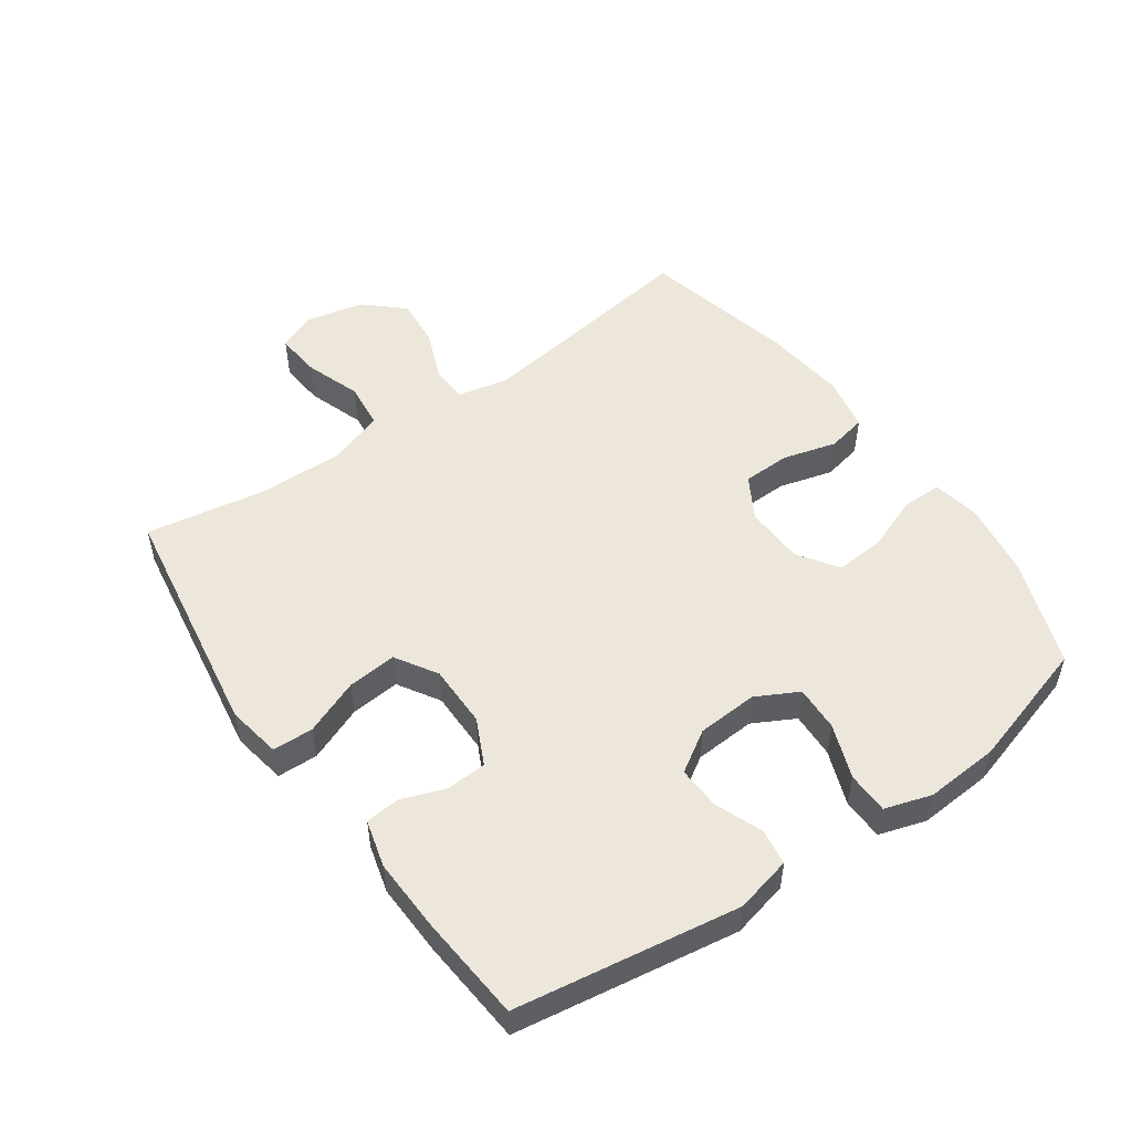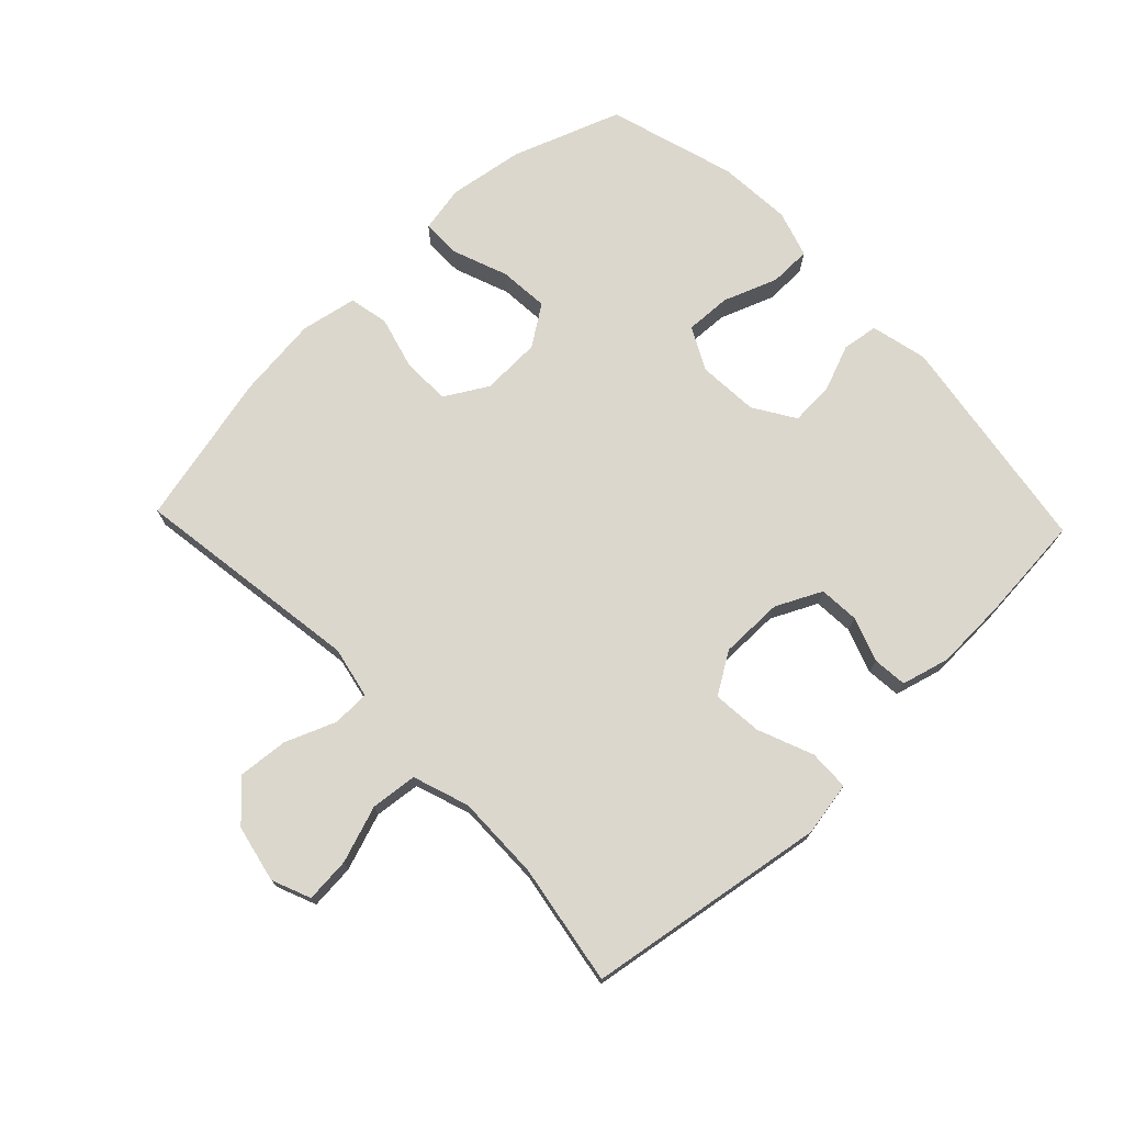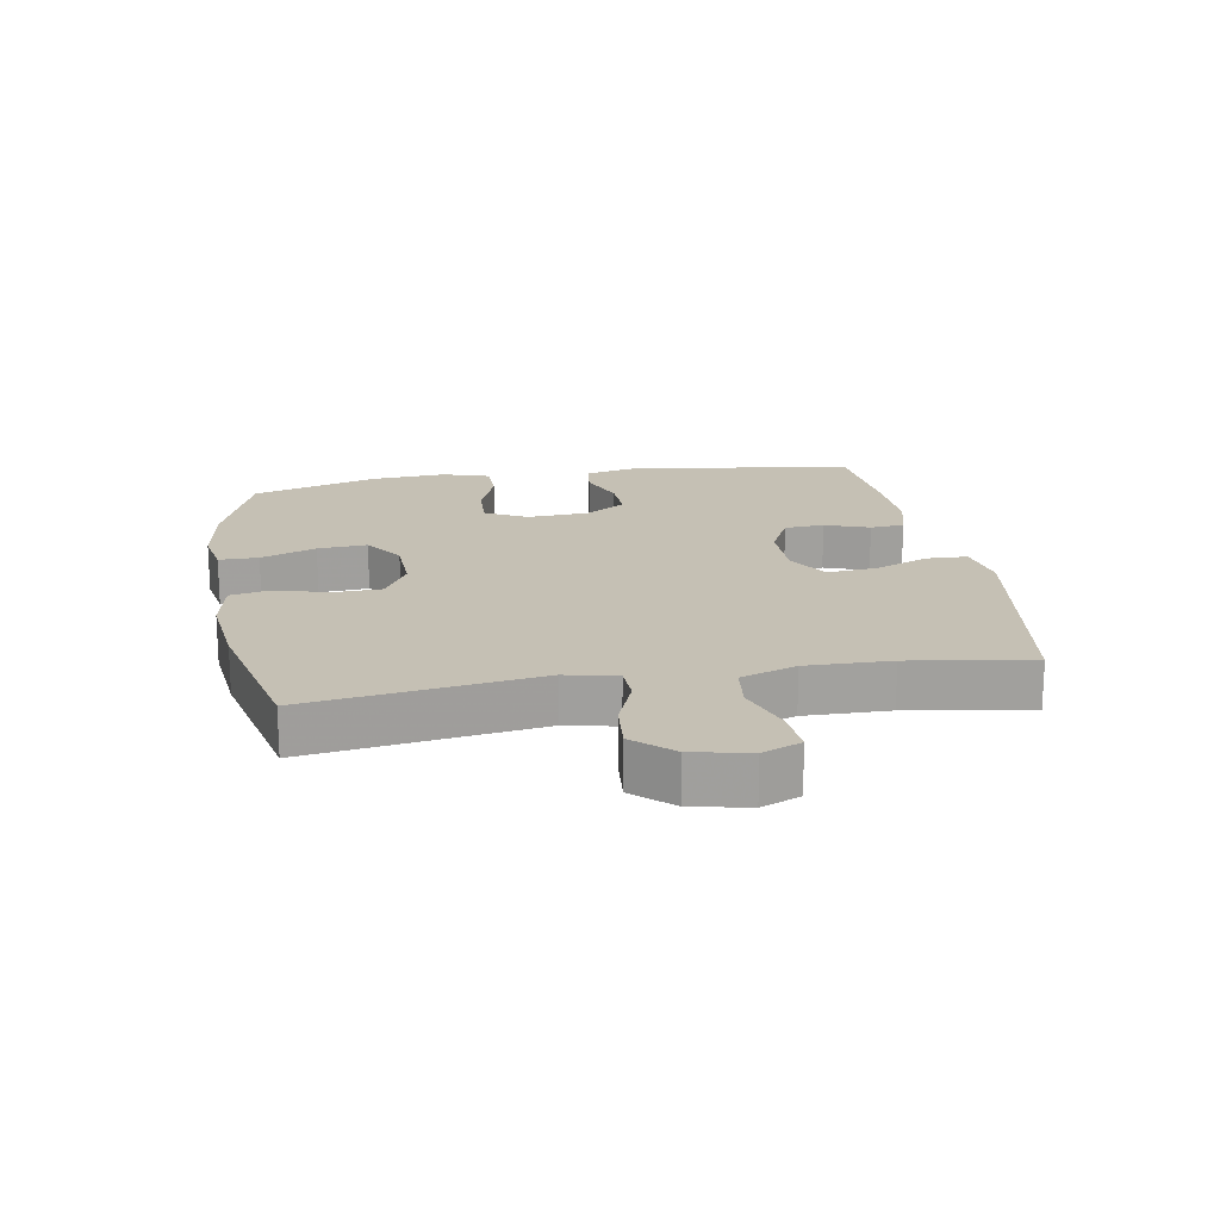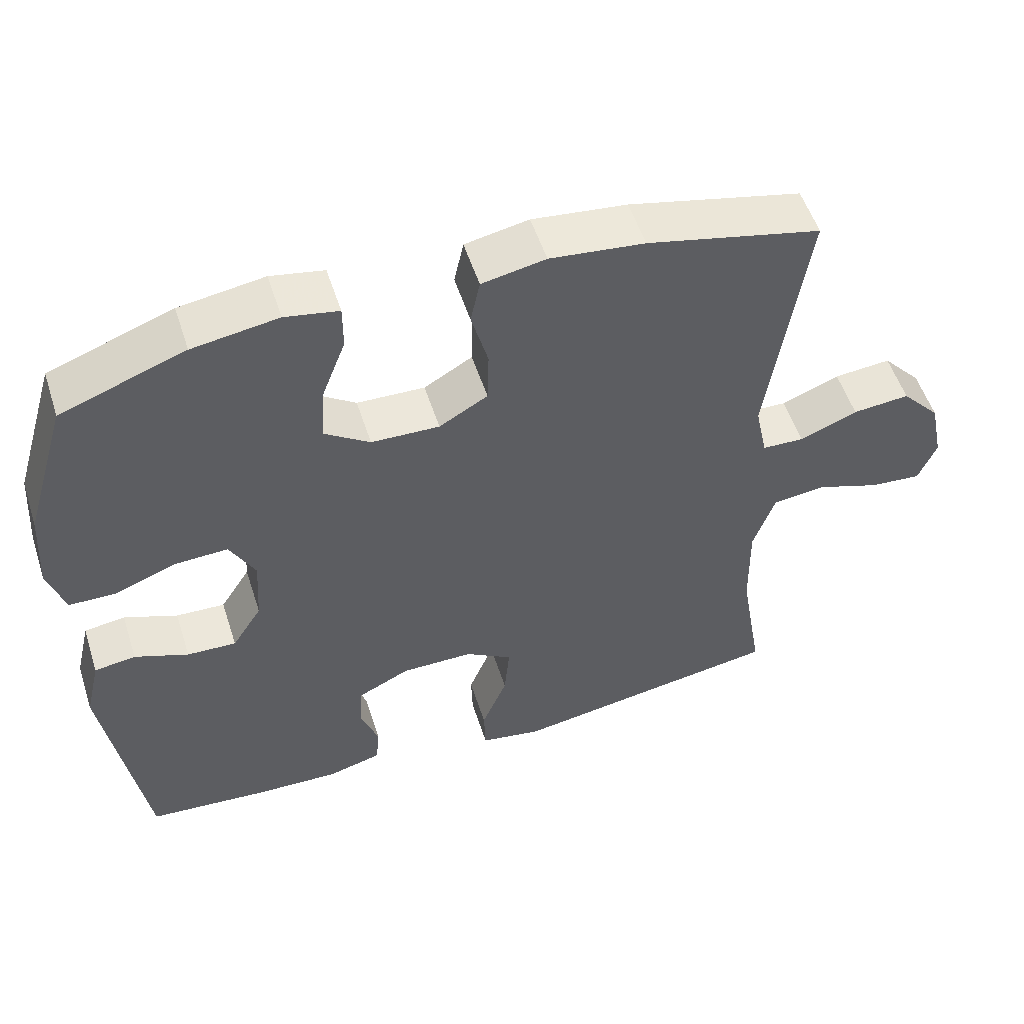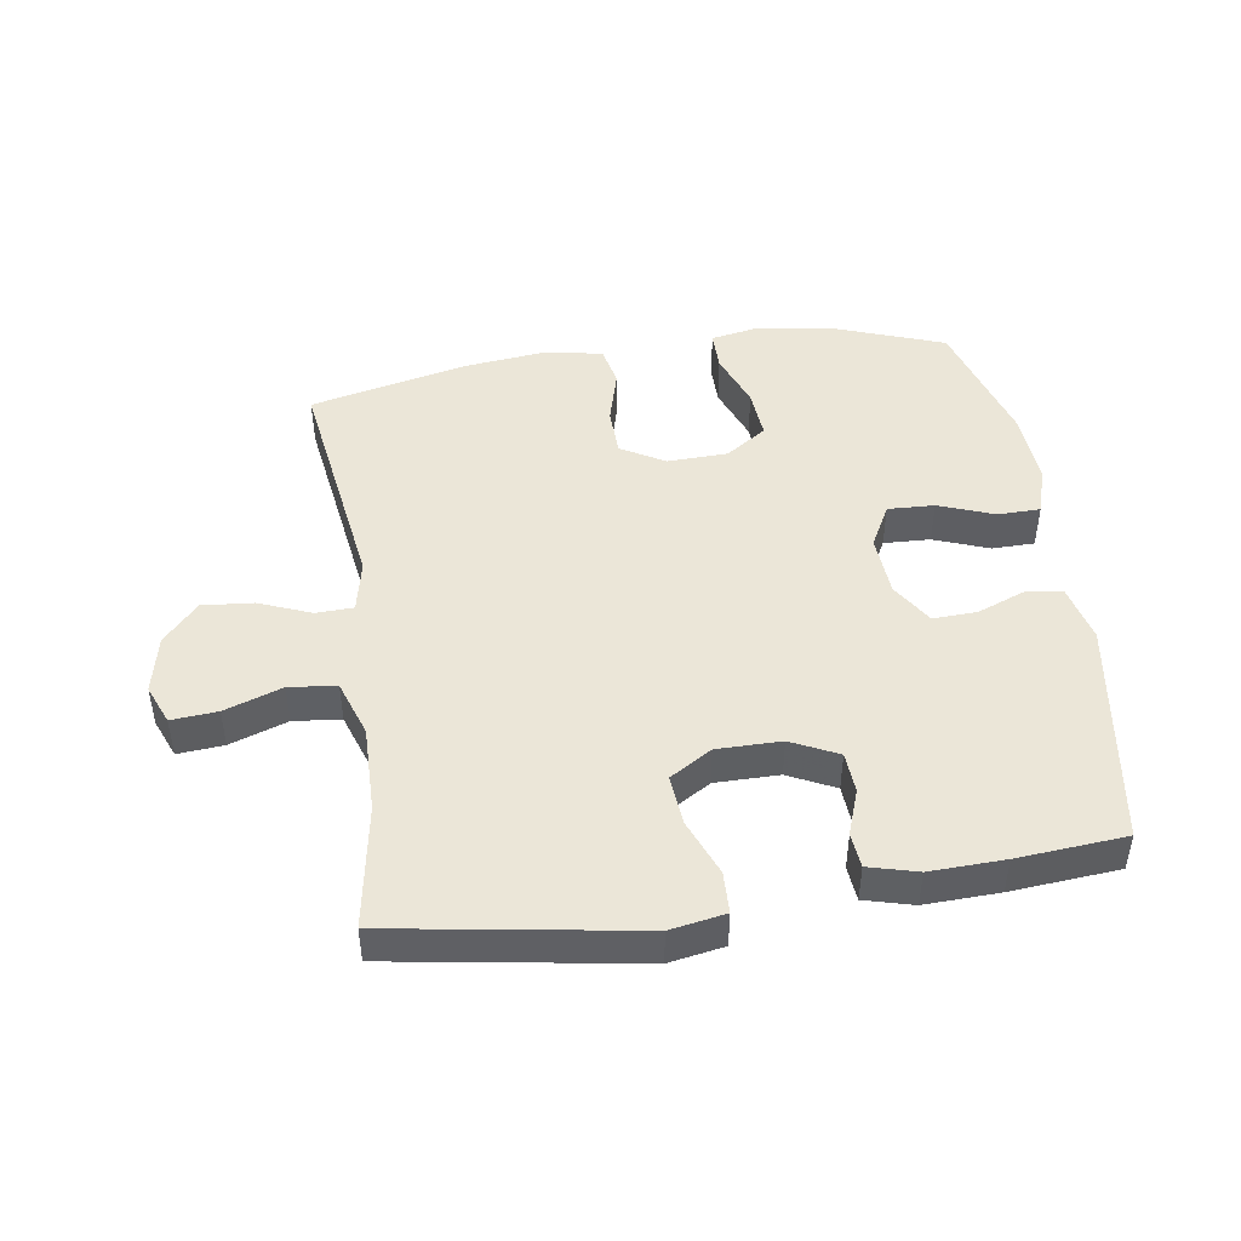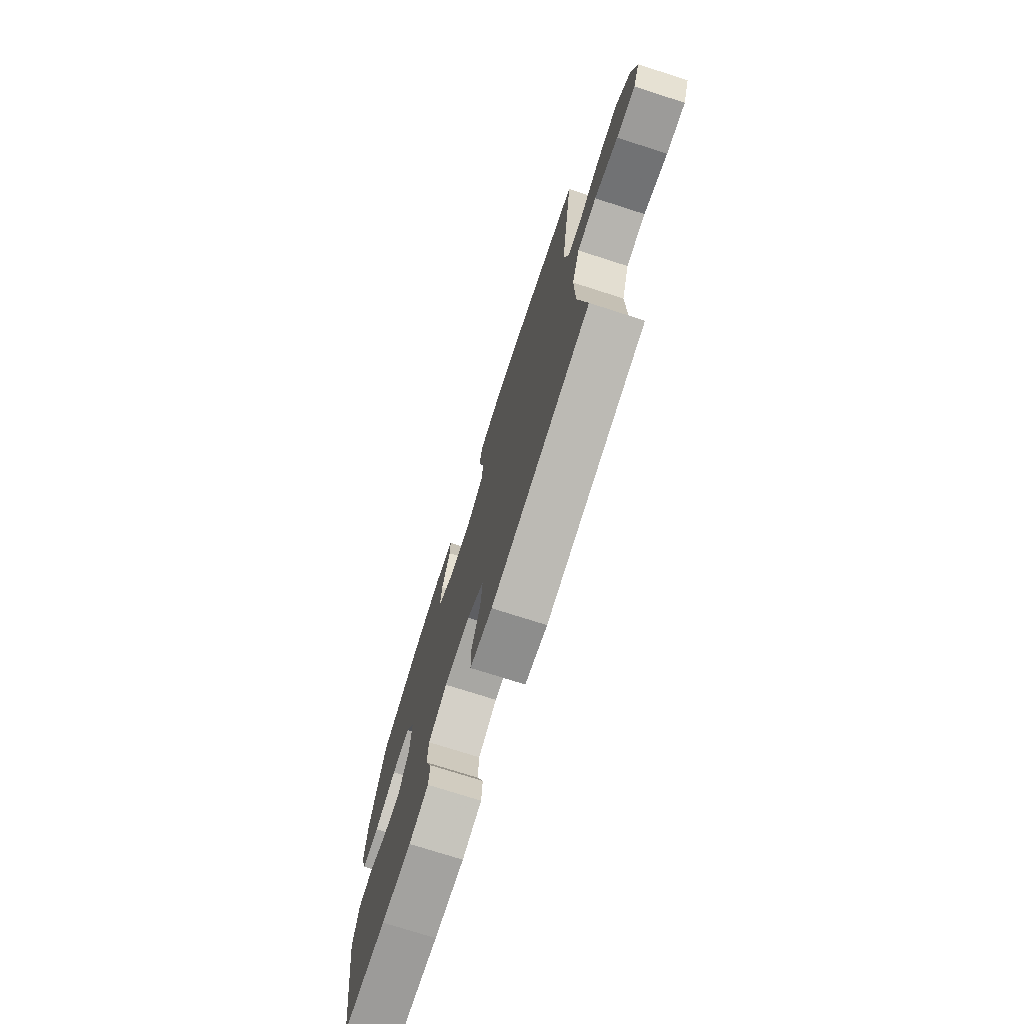
<metadata>
{"format":"obj","ext":"obj","renderer":"f3d","projection":"perspective","resolution":1024,"background":"white","views":[{"elev":51.7,"azim":-125.1,"up":"+Y"},{"elev":73.2,"azim":136.3,"up":"+Y"},{"elev":18.4,"azim":80.3,"up":"+Y"},{"elev":53.7,"azim":-17.8,"up":"+Z"},{"elev":46.3,"azim":171.5,"up":"+Y"},{"elev":-74.5,"azim":72.2,"up":"+Z"}]}
</metadata>
<code>
v -0.5 0.07 0.5
v -0.329 0.07 0.562
v -0.211 0.07 0.58
v -0.137 0.07 0.566
v -0.137 0.07 0.504
v -0.17 0.07 0.417
v -0.176 0.07 0.339
v -0.113 0.07 0.296
v -0.019 0.07 0.293
v 0.048 0.07 0.332
v 0.05 0.07 0.407
v 0.027 0.07 0.492
v 0.04 0.07 0.554
v 0.128 0.07 0.571
v 0.259 0.07 0.556
v 0.5 0.07 0.5
v 0.447 0.07 0.138
v 0.464 0.07 0.057
v 0.522 0.07 0.055
v 0.602 0.07 0.087
v 0.681 0.07 0.094
v 0.735 0.07 0.034
v 0.754 0.07 -0.056
v 0.729 0.07 -0.117
v 0.658 0.07 -0.111
v 0.569 0.07 -0.08
v 0.496 0.07 -0.088
v 0.466 0.07 -0.176
v 0.468 0.07 -0.309
v 0.5 0.07 -0.5
v 0.122 0.07 -0.56
v 0.037 0.07 -0.545
v 0.035 0.07 -0.481
v 0.07 0.07 -0.394
v 0.077 0.07 -0.316
v 0.012 0.07 -0.276
v -0.087 0.07 -0.276
v -0.159 0.07 -0.311
v -0.163 0.07 -0.374
v -0.138 0.07 -0.444
v -0.143 0.07 -0.498
v -0.218 0.07 -0.518
v -0.333 0.07 -0.514
v -0.5 0.07 -0.5
v -0.554 0.07 -0.149
v -0.533 0.07 -0.06
v -0.476 0.07 -0.052
v -0.402 0.07 -0.081
v -0.334 0.07 -0.084
v -0.293 0.07 -0.019
v -0.287 0.07 0.077
v -0.322 0.07 0.143
v -0.394 0.07 0.14
v -0.479 0.07 0.108
v -0.545 0.07 0.109
v -0.568 0.07 0.183
v -0.56 0.07 0.299
v -0.5 0 0.5
v -0.329 0 0.562
v -0.211 0 0.58
v -0.137 0 0.566
v -0.137 0 0.504
v -0.17 0 0.417
v -0.176 0 0.339
v -0.113 0 0.296
v -0.019 0 0.293
v 0.048 0 0.332
v 0.05 0 0.407
v 0.027 0 0.492
v 0.04 0 0.554
v 0.128 0 0.571
v 0.259 0 0.556
v 0.5 0 0.5
v 0.447 0 0.138
v 0.464 0 0.057
v 0.522 0 0.055
v 0.602 0 0.087
v 0.681 0 0.094
v 0.735 0 0.034
v 0.754 0 -0.056
v 0.729 0 -0.117
v 0.658 0 -0.111
v 0.569 0 -0.08
v 0.496 0 -0.088
v 0.466 0 -0.176
v 0.468 0 -0.309
v 0.5 0 -0.5
v 0.122 0 -0.56
v 0.037 0 -0.545
v 0.035 0 -0.481
v 0.07 0 -0.394
v 0.077 0 -0.316
v 0.012 0 -0.276
v -0.087 0 -0.276
v -0.159 0 -0.311
v -0.163 0 -0.374
v -0.138 0 -0.444
v -0.143 0 -0.498
v -0.218 0 -0.518
v -0.333 0 -0.514
v -0.5 0 -0.5
v -0.554 0 -0.149
v -0.533 0 -0.06
v -0.476 0 -0.052
v -0.402 0 -0.081
v -0.334 0 -0.084
v -0.293 0 -0.019
v -0.287 0 0.077
v -0.322 0 0.143
v -0.394 0 0.14
v -0.479 0 0.108
v -0.545 0 0.109
v -0.568 0 0.183
v -0.56 0 0.299
f 53 54 55 56
f 52 53 56 57
f 45 46 47 48
f 45 48 49
f 44 45 49
f 43 44 49 50
f 39 40 41 42
f 38 39 42 43
f 31 32 33 34
f 29 30 31 34
f 28 29 34 35
f 27 28 35 36
f 23 24 25 26
f 23 26 27
f 22 23 27
f 19 20 21 22
f 18 19 22 27
f 14 15 16 17
f 14 17 18
f 11 12 13 14
f 10 11 14 18
f 9 10 18 27
f 3 4 5 6
f 3 6 7
f 2 3 7
f 52 57 1 2
f 51 52 2 7
f 50 51 7 8
f 38 43 50 8
f 37 38 8 9
f 9 27 36 37
f 113 112 111 110
f 114 113 110 109
f 105 104 103 102
f 106 105 102
f 106 102 101
f 107 106 101 100
f 99 98 97 96
f 100 99 96 95
f 91 90 89 88
f 91 88 87 86
f 92 91 86 85
f 93 92 85 84
f 83 82 81 80
f 84 83 80
f 84 80 79
f 79 78 77 76
f 84 79 76 75
f 74 73 72 71
f 75 74 71
f 71 70 69 68
f 75 71 68 67
f 84 75 67 66
f 63 62 61 60
f 64 63 60
f 64 60 59
f 59 58 114 109
f 64 59 109 108
f 65 64 108 107
f 65 107 100 95
f 66 65 95 94
f 94 93 84 66
f 1 58 59 2
f 2 59 60 3
f 3 60 61 4
f 4 61 62 5
f 5 62 63 6
f 6 63 64 7
f 7 64 65 8
f 8 65 66 9
f 9 66 67 10
f 10 67 68 11
f 11 68 69 12
f 12 69 70 13
f 13 70 71 14
f 14 71 72 15
f 15 72 73 16
f 16 73 74 17
f 17 74 75 18
f 18 75 76 19
f 19 76 77 20
f 20 77 78 21
f 21 78 79 22
f 22 79 80 23
f 23 80 81 24
f 24 81 82 25
f 25 82 83 26
f 26 83 84 27
f 27 84 85 28
f 28 85 86 29
f 29 86 87 30
f 30 87 88 31
f 31 88 89 32
f 32 89 90 33
f 33 90 91 34
f 34 91 92 35
f 35 92 93 36
f 36 93 94 37
f 37 94 95 38
f 38 95 96 39
f 39 96 97 40
f 40 97 98 41
f 41 98 99 42
f 42 99 100 43
f 43 100 101 44
f 44 101 102 45
f 45 102 103 46
f 46 103 104 47
f 47 104 105 48
f 48 105 106 49
f 49 106 107 50
f 50 107 108 51
f 51 108 109 52
f 52 109 110 53
f 53 110 111 54
f 54 111 112 55
f 55 112 113 56
f 56 113 114 57
f 57 114 58 1

</code>
